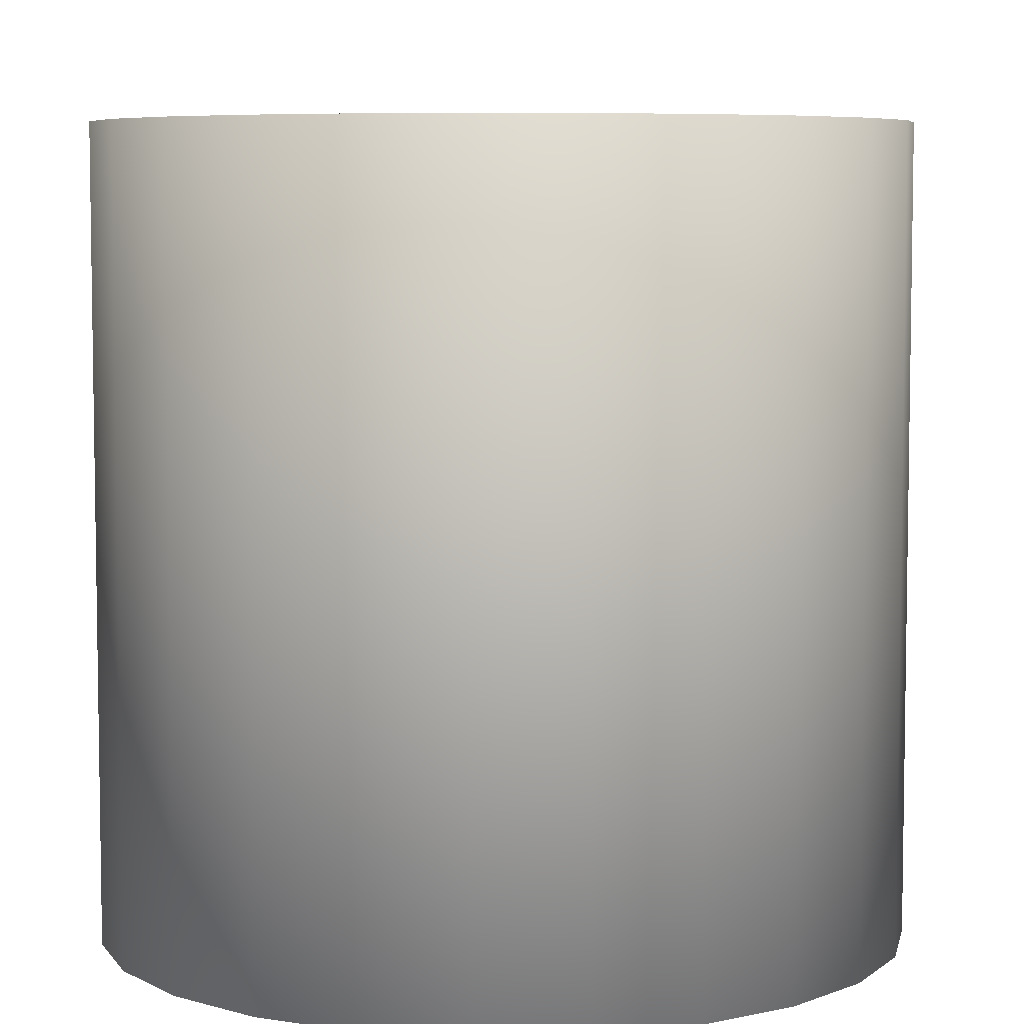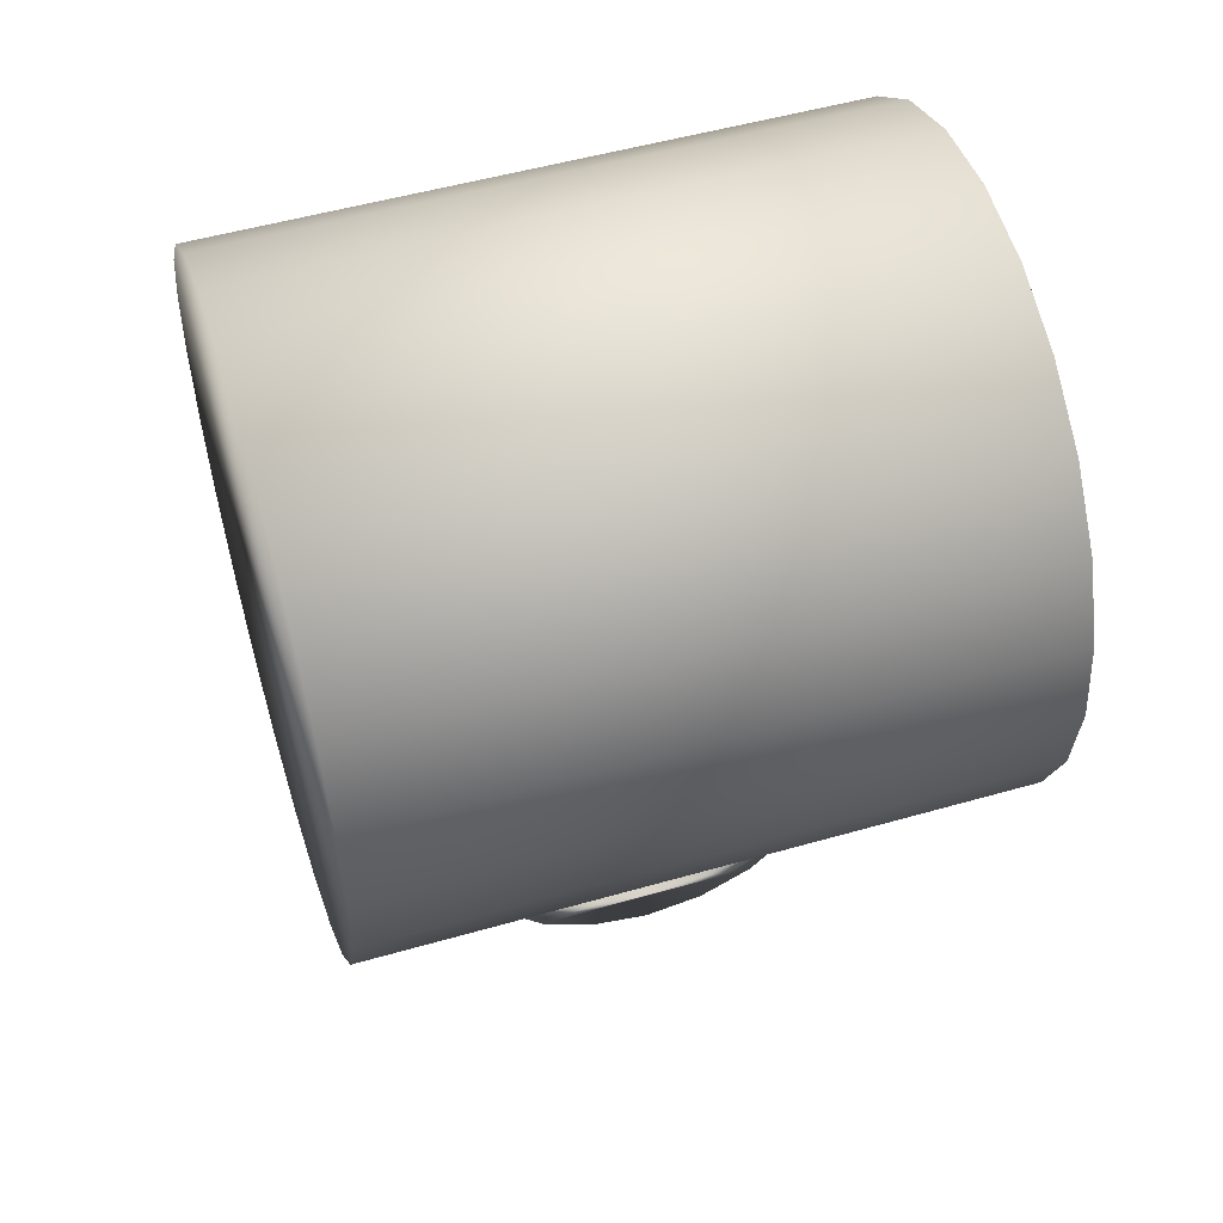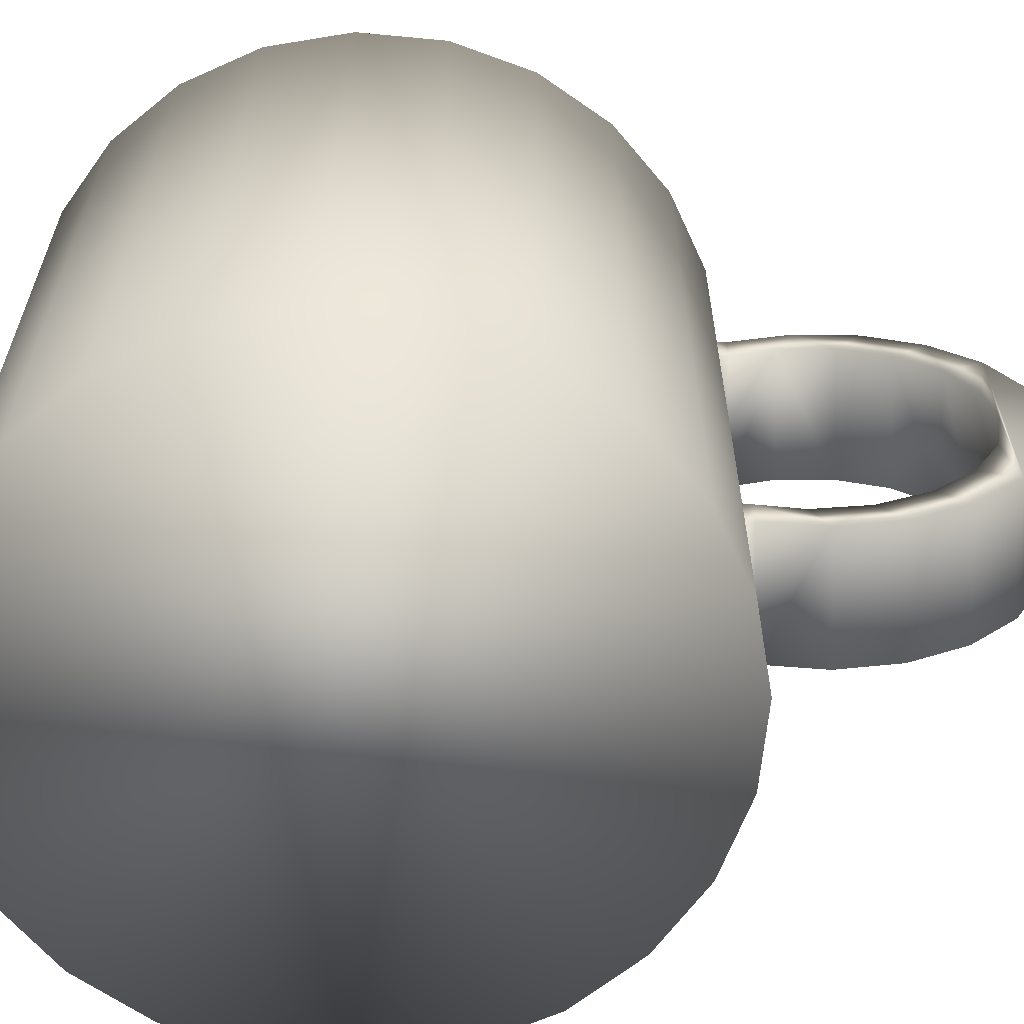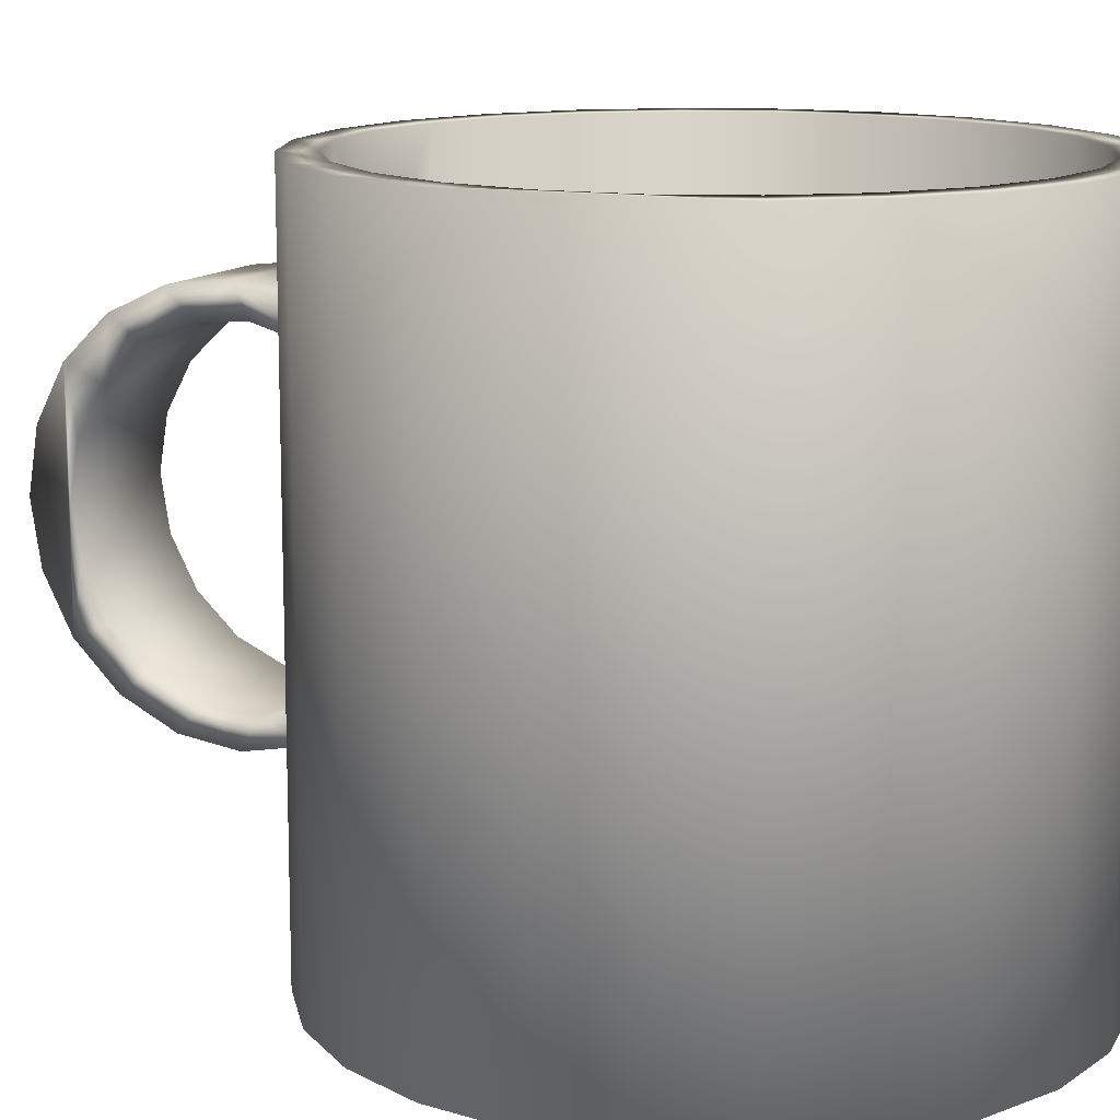
<metadata>
{"format":"obj","ext":"obj","renderer":"f3d","projection":"perspective","resolution":1024,"background":"white","views":[{"elev":6.3,"azim":3.5,"up":"+Y"},{"elev":52.0,"azim":72.8,"up":"+Z"},{"elev":-63.4,"azim":92.0,"up":"+Y"},{"elev":13.2,"azim":-63.1,"up":"+Y"}]}
</metadata>
<code>
v -0.000301 0.1188 -0.1136
v 0.04995 -0.1091 -0.107
v -0.000301 -0.1109 -0.1136
v 0.04995 0.1171 -0.107
v 0.04995 -0.1342 -0.107
v -0.05055 -0.1091 -0.107
v 0.04995 -0.1109 -0.1136
v -0.05055 0.1171 -0.107
v 0.04995 0.1422 -0.107
v 0.04995 0.1188 -0.1136
v 0.06473 0.2406 -0.105
v -0.000301 -0.1342 -0.1136
v -0.05055 -0.1109 -0.1136
v 0.04995 -0.1197 -0.1468
v -0.05055 0.1188 -0.1136
v -0.05055 0.1422 -0.107
v -0.000301 0.1422 -0.1136
v 0.04995 0.1277 -0.1468
v 0.06473 -0.2619 -0.105
v -0.000301 -0.1342 -0.08846
v 0.04995 -0.1342 -0.1136
v -0.05055 -0.1342 -0.107
v -0.05055 -0.1197 -0.1468
v 0.04995 -0.1439 -0.1602
v -0.06533 0.2406 -0.105
v -0.05055 0.1422 -0.1136
v -0.000301 0.2406 -0.1136
v 0.04995 0.1422 -0.08846
v 0.04995 0.1422 -0.1136
v -0.000301 -0.2619 -0.1136
v -0.05055 -0.1342 -0.08185
v 0.04995 -0.1342 -0.08185
v 0.1253 -0.2619 -0.07992
v -0.05055 -0.1342 -0.1136
v -0.05055 -0.1168 -0.1879
v 0.04995 -0.1168 -0.1879
v -0.05055 0.1519 -0.1602
v -0.05055 0.1277 -0.1468
v -0.000301 0.1422 -0.08846
v 0.04995 0.1519 -0.1602
v 0.05823 0.2406 -0.08076
v 0.06473 -0.2619 0.3804
v 0.1253 0.2406 -0.07992
v 0.1253 -0.2619 0.3553
v -0.06533 -0.2619 -0.105
v -0.05055 -0.1439 -0.1602
v 0.04995 -0.1383 -0.2074
v -0.05055 0.1248 -0.1879
v -0.05055 0.1422 -0.08185
v -0.05883 0.2406 -0.08076
v 0.04995 0.1422 -0.08185
v -0.000301 0.2406 -0.08846
v 0.1128 0.2406 -0.05816
v 0.04995 0.1248 -0.1879
v -0.000301 -0.2619 0.3889
v 0.1774 -0.2619 -0.03999
v 0.1774 -0.2619 0.3153
v -0.1259 0.2406 -0.07992
v -0.05055 -0.1006 -0.2258
v -0.05055 -0.1383 -0.2074
v 0.04995 -0.1006 -0.2258
v -0.1134 0.2406 -0.05816
v -0.05055 0.1463 -0.2074
v 0.05823 -0.2368 -0.08076
v 0.04995 0.1463 -0.2074
v 0.06473 0.2406 0.3804
v 0.1253 0.2406 0.3553
v 0.1596 0.2406 -0.02223
v 0.1774 0.2406 -0.03999
v 0.1774 0.2406 0.3153
v -0.06533 -0.2619 0.3804
v -0.1259 -0.2619 -0.07992
v 0.04995 -0.118 -0.2504
v 0.04995 0.1085 -0.2258
v -0.1134 -0.2368 -0.05816
v 0.1128 -0.2368 -0.05816
v -0.000301 -0.2368 -0.08846
v -0.000301 0.2406 0.3889
v 0.2173 0.2406 0.01204
v 0.2173 -0.2619 0.01204
v 0.2173 -0.2619 0.2633
v -0.178 0.2406 -0.03999
v -0.1602 0.2406 -0.02223
v -0.05055 -0.07283 -0.2563
v -0.05055 -0.118 -0.2504
v 0.04995 -0.07283 -0.2563
v -0.05055 0.1085 -0.2258
v -0.05883 -0.2368 -0.08076
v -0.1602 -0.2368 -0.02223
v -0.05055 0.126 -0.2504
v 0.1128 -0.2368 0.3335
v 0.05823 -0.2368 0.3561
v 0.04995 0.126 -0.2504
v 0.05823 0.2406 0.3561
v 0.1128 0.2406 0.3335
v 0.1596 0.2406 0.2976
v 0.1596 -0.2368 -0.02223
v 0.1955 0.2406 0.0246
v 0.2173 0.2406 0.2633
v -0.1259 -0.2619 0.3553
v -0.06533 0.2406 0.3804
v -0.178 -0.2619 -0.03999
v 0.04995 -0.08507 -0.2848
v -0.05055 0.08081 -0.2563
v -0.05883 -0.2368 0.3561
v -0.1134 -0.2368 0.3335
v 0.1596 -0.2368 0.2976
v -0.000301 -0.2368 0.3638
v 0.04995 0.08081 -0.2563
v -0.000301 0.2406 0.3638
v 0.1955 0.2406 0.2507
v 0.1955 -0.2368 0.0246
v 0.2424 0.2406 0.07264
v 0.2181 0.2406 0.07914
v 0.2424 -0.2619 0.07264
v 0.2424 -0.2619 0.2027
v -0.05883 0.2406 0.3561
v -0.2179 -0.2619 0.01204
v -0.1961 0.2406 0.0246
v 0.04995 -0.03666 -0.276
v -0.05055 -0.08507 -0.2848
v -0.1602 -0.2368 0.2976
v -0.05055 0.09305 -0.2848
v 0.04995 0.09305 -0.2848
v 0.1955 -0.2368 0.2507
v 0.2181 -0.2368 0.07914
v 0.2424 0.2406 0.2027
v 0.2181 0.2406 0.1962
v -0.178 -0.2619 0.3153
v -0.1259 0.2406 0.3553
v -0.1134 0.2406 0.3335
v -0.2179 0.2406 0.01204
v -0.1961 -0.2368 0.0246
v -0.05055 -0.03666 -0.276
v 0.04995 0.003987 -0.2829
v -0.05055 0.04463 -0.276
v -0.1602 0.2406 0.2976
v 0.04995 0.04463 -0.276
v 0.2181 -0.2368 0.1962
v 0.251 0.2406 0.1377
v 0.2258 0.2406 0.1377
v 0.2258 -0.2368 0.1377
v 0.251 -0.2619 0.1377
v -0.243 -0.2619 0.07264
v -0.2179 -0.2619 0.2633
v -0.2187 0.2406 0.07914
v -0.05055 0.003987 -0.2829
v -0.05055 -0.04297 -0.3069
v -0.1961 -0.2368 0.2507
v 0.04995 0.05094 -0.3069
v -0.178 0.2406 0.3153
v -0.243 0.2406 0.07264
v -0.2179 0.2406 0.2633
v -0.2264 0.2406 0.1377
v -0.2187 -0.2368 0.07914
v 0.04995 -0.04297 -0.3069
v -0.05055 0.05094 -0.3069
v -0.1961 0.2406 0.2507
v -0.2516 -0.2619 0.1377
v -0.243 -0.2619 0.2027
v -0.243 0.2406 0.2027
v -0.05055 0.003987 -0.3146
v -0.2187 -0.2368 0.1962
v 0.04995 0.003987 -0.3146
v -0.2516 0.2406 0.1377
v -0.2264 -0.2368 0.1377
v -0.2187 0.2406 0.1962
g mesh1_mesh1-geometry
f 1 2 3
f 2 1 4
f 3 2 1
f 4 1 2
f 5 3 2
f 2 3 5
f 2 3 6
f 6 3 2
f 7 3 2
f 2 3 7
f 6 1 3
f 3 1 6
f 4 8 1
f 1 8 4
f 1 9 4
f 4 9 1
f 4 1 10
f 10 1 4
f 11 2 4
f 4 2 11
f 3 5 12
f 12 5 3
f 11 5 2
f 2 5 11
f 7 2 5
f 5 2 7
f 12 6 3
f 3 6 12
f 3 13 6
f 6 13 3
f 14 3 7
f 7 3 14
f 1 6 8
f 8 6 1
f 1 8 15
f 15 8 1
f 16 1 8
f 8 1 16
f 9 1 17
f 17 1 9
f 11 4 9
f 9 4 11
f 10 9 4
f 4 9 10
f 1 18 10
f 10 18 1
f 19 12 5
f 5 12 19
f 20 12 5
f 5 12 20
f 5 12 21
f 21 12 5
f 19 5 11
f 11 5 19
f 7 5 21
f 21 5 7
f 6 12 22
f 22 12 6
f 3 23 13
f 13 23 3
f 13 22 6
f 6 22 13
f 23 3 14
f 14 3 23
f 7 24 14
f 14 24 7
f 6 25 8
f 8 25 6
f 15 8 26
f 26 8 15
f 15 18 1
f 1 18 15
f 1 16 17
f 17 16 1
f 8 25 16
f 16 25 8
f 26 8 16
f 16 8 26
f 27 9 17
f 17 9 27
f 17 28 9
f 9 28 17
f 29 17 9
f 9 17 29
f 11 9 27
f 27 9 11
f 29 9 10
f 10 9 29
f 18 29 10
f 10 29 18
f 12 19 30
f 30 19 12
f 31 12 20
f 20 12 31
f 20 5 32
f 32 5 20
f 12 24 21
f 21 24 12
f 11 33 19
f 19 33 11
f 24 7 21
f 21 7 24
f 12 30 22
f 22 30 12
f 12 31 22
f 22 31 12
f 12 22 34
f 34 22 12
f 22 25 6
f 6 25 22
f 23 34 13
f 13 34 23
f 34 22 13
f 13 22 34
f 14 35 23
f 23 35 14
f 14 24 36
f 36 24 14
f 37 15 26
f 26 15 37
f 18 15 38
f 38 15 18
f 16 25 17
f 17 25 16
f 17 26 16
f 16 26 17
f 16 39 17
f 17 39 16
f 17 25 27
f 27 25 17
f 17 39 28
f 28 39 17
f 40 17 29
f 29 17 40
f 27 41 11
f 11 41 27
f 29 18 40
f 40 18 29
f 42 30 19
f 19 30 42
f 34 24 12
f 12 24 34
f 33 11 43
f 43 11 33
f 44 19 33
f 33 19 44
f 45 22 30
f 30 22 45
f 22 45 25
f 25 45 22
f 34 23 46
f 46 23 34
f 35 14 36
f 36 14 35
f 46 23 35
f 35 23 46
f 36 24 47
f 47 24 36
f 15 37 38
f 38 37 15
f 17 37 26
f 26 37 17
f 48 18 38
f 38 18 48
f 39 16 49
f 49 16 39
f 25 50 27
f 27 50 25
f 28 39 51
f 51 39 28
f 37 17 40
f 40 17 37
f 27 52 41
f 41 52 27
f 11 41 53
f 53 41 11
f 54 40 18
f 18 40 54
f 55 30 42
f 42 30 55
f 42 19 44
f 44 19 42
f 24 34 46
f 46 34 24
f 11 53 43
f 43 53 11
f 43 56 33
f 33 56 43
f 44 33 57
f 57 33 44
f 55 45 30
f 30 45 55
f 45 58 25
f 25 58 45
f 36 59 35
f 35 59 36
f 46 35 60
f 60 35 46
f 46 47 24
f 24 47 46
f 36 47 61
f 61 47 36
f 38 37 48
f 48 37 38
f 18 48 54
f 54 48 18
f 25 62 50
f 50 62 25
f 27 50 52
f 52 50 27
f 40 63 37
f 37 63 40
f 39 41 52
f 52 41 39
f 64 53 41
f 41 53 64
f 40 54 65
f 65 54 40
f 66 55 42
f 42 55 66
f 67 42 44
f 44 42 67
f 43 53 68
f 68 53 43
f 56 43 69
f 69 43 56
f 57 33 56
f 56 33 57
f 70 44 57
f 57 44 70
f 71 45 55
f 55 45 71
f 58 45 72
f 72 45 58
f 58 62 25
f 25 62 58
f 59 36 61
f 61 36 59
f 60 35 59
f 59 35 60
f 47 46 60
f 60 46 47
f 61 47 73
f 73 47 61
f 48 37 63
f 63 37 48
f 48 74 54
f 54 74 48
f 75 50 62
f 62 50 75
f 50 39 52
f 52 39 50
f 63 40 65
f 65 40 63
f 20 41 39
f 39 41 20
f 53 64 76
f 76 64 53
f 41 77 64
f 64 77 41
f 65 54 74
f 74 54 65
f 55 66 78
f 78 66 55
f 42 67 66
f 66 67 42
f 44 70 67
f 67 70 44
f 76 68 53
f 53 68 76
f 43 68 69
f 69 68 43
f 79 56 69
f 69 56 79
f 57 56 80
f 80 56 57
f 81 70 57
f 57 70 81
f 71 72 45
f 45 72 71
f 78 71 55
f 55 71 78
f 72 82 58
f 58 82 72
f 58 83 62
f 62 83 58
f 61 84 59
f 59 84 61
f 60 59 85
f 85 59 60
f 60 73 47
f 47 73 60
f 61 73 86
f 86 73 61
f 48 63 87
f 87 63 48
f 74 48 87
f 87 48 74
f 50 75 88
f 88 75 50
f 62 89 75
f 75 89 62
f 50 20 39
f 39 20 50
f 65 90 63
f 63 90 65
f 77 41 20
f 20 41 77
f 64 91 76
f 76 91 64
f 77 92 64
f 64 92 77
f 65 74 93
f 93 74 65
f 94 78 66
f 66 78 94
f 95 66 67
f 67 66 95
f 96 67 70
f 70 67 96
f 68 76 97
f 97 76 68
f 69 68 98
f 98 68 69
f 56 79 80
f 80 79 56
f 69 98 79
f 79 98 69
f 57 80 81
f 81 80 57
f 70 81 99
f 99 81 70
f 100 72 71
f 71 72 100
f 71 78 101
f 101 78 71
f 82 72 102
f 102 72 82
f 82 83 58
f 58 83 82
f 89 62 83
f 83 62 89
f 84 61 86
f 86 61 84
f 85 59 84
f 84 59 85
f 73 60 85
f 85 60 73
f 86 73 103
f 103 73 86
f 87 63 90
f 90 63 87
f 104 74 87
f 87 74 104
f 75 105 88
f 88 105 75
f 88 20 50
f 50 20 88
f 89 106 75
f 75 106 89
f 90 65 93
f 93 65 90
f 20 88 77
f 77 88 20
f 64 92 91
f 91 92 64
f 76 91 107
f 107 91 76
f 77 108 92
f 92 108 77
f 93 74 109
f 109 74 93
f 110 78 94
f 94 78 110
f 94 66 95
f 95 66 94
f 95 67 96
f 96 67 95
f 96 70 111
f 111 70 96
f 76 107 97
f 97 107 76
f 112 68 97
f 97 68 112
f 68 112 98
f 98 112 68
f 113 80 79
f 79 80 113
f 79 98 114
f 114 98 79
f 81 80 115
f 115 80 81
f 116 99 81
f 81 99 116
f 111 70 99
f 99 70 111
f 100 102 72
f 72 102 100
f 101 100 71
f 71 100 101
f 117 101 78
f 78 101 117
f 118 82 102
f 102 82 118
f 82 119 83
f 83 119 82
f 119 89 83
f 83 89 119
f 120 84 86
f 86 84 120
f 85 84 121
f 121 84 85
f 85 103 73
f 73 103 85
f 86 103 120
f 120 103 86
f 87 90 104
f 104 90 87
f 74 104 109
f 109 104 74
f 75 106 105
f 105 106 75
f 88 105 108
f 108 105 88
f 89 122 106
f 106 122 89
f 93 123 90
f 90 123 93
f 88 108 77
f 77 108 88
f 94 91 92
f 92 91 94
f 95 107 91
f 91 107 95
f 110 92 108
f 108 92 110
f 93 109 124
f 124 109 93
f 117 78 110
f 110 78 117
f 92 110 94
f 94 110 92
f 91 94 95
f 95 94 91
f 107 95 96
f 96 95 107
f 111 107 96
f 96 107 111
f 97 107 125
f 125 107 97
f 97 125 112
f 112 125 97
f 126 98 112
f 112 98 126
f 80 113 115
f 115 113 80
f 79 114 113
f 113 114 79
f 98 126 114
f 114 126 98
f 81 115 116
f 116 115 81
f 99 116 127
f 127 116 99
f 111 99 128
f 128 99 111
f 129 102 100
f 100 102 129
f 100 101 130
f 130 101 100
f 131 101 117
f 117 101 131
f 82 118 132
f 132 118 82
f 129 118 102
f 102 118 129
f 132 119 82
f 82 119 132
f 89 119 133
f 133 119 89
f 84 120 134
f 134 120 84
f 121 84 134
f 134 84 121
f 103 85 121
f 121 85 103
f 120 103 135
f 135 103 120
f 104 90 123
f 123 90 104
f 136 109 104
f 104 109 136
f 131 105 106
f 106 105 131
f 117 108 105
f 105 108 117
f 133 122 89
f 89 122 133
f 137 106 122
f 122 106 137
f 123 93 124
f 124 93 123
f 108 117 110
f 110 117 108
f 124 109 138
f 138 109 124
f 107 111 125
f 125 111 107
f 112 125 139
f 139 125 112
f 112 139 126
f 126 139 112
f 140 115 113
f 113 115 140
f 113 114 141
f 141 114 113
f 142 114 126
f 126 114 142
f 116 115 143
f 143 115 116
f 143 127 116
f 116 127 143
f 128 99 127
f 127 99 128
f 128 125 111
f 111 125 128
f 130 129 100
f 100 129 130
f 131 130 101
f 101 130 131
f 105 131 117
f 117 131 105
f 144 132 118
f 118 132 144
f 145 118 129
f 129 118 145
f 132 146 119
f 119 146 132
f 146 133 119
f 119 133 146
f 135 134 120
f 120 134 135
f 121 134 147
f 147 134 121
f 148 103 121
f 121 103 148
f 124 135 103
f 103 135 124
f 123 136 104
f 104 136 123
f 109 136 138
f 138 136 109
f 106 137 131
f 131 137 106
f 133 149 122
f 122 149 133
f 149 137 122
f 122 137 149
f 150 123 124
f 124 123 150
f 124 138 135
f 135 138 124
f 125 128 139
f 139 128 125
f 126 139 142
f 142 139 126
f 115 140 143
f 143 140 115
f 113 127 140
f 140 127 113
f 114 142 141
f 141 142 114
f 113 141 127
f 127 141 113
f 127 143 140
f 140 143 127
f 128 127 141
f 141 127 128
f 129 130 151
f 151 130 129
f 137 130 131
f 131 130 137
f 132 144 152
f 152 144 132
f 145 144 118
f 118 144 145
f 129 153 145
f 145 153 129
f 132 154 146
f 146 154 132
f 133 146 155
f 155 146 133
f 134 135 147
f 147 135 134
f 121 147 123
f 123 147 121
f 103 148 156
f 156 148 103
f 121 157 148
f 148 157 121
f 124 103 156
f 156 103 124
f 136 123 147
f 147 123 136
f 147 138 136
f 136 138 147
f 155 149 133
f 133 149 155
f 137 149 158
f 158 149 137
f 123 150 157
f 157 150 123
f 124 156 150
f 150 156 124
f 138 147 135
f 135 147 138
f 141 139 128
f 128 139 141
f 139 141 142
f 142 141 139
f 137 151 130
f 130 151 137
f 153 129 151
f 151 129 153
f 159 152 144
f 144 152 159
f 154 132 152
f 152 132 154
f 160 144 145
f 145 144 160
f 161 145 153
f 153 145 161
f 154 155 146
f 146 155 154
f 121 123 157
f 157 123 121
f 162 156 148
f 148 156 162
f 148 157 162
f 162 157 148
f 155 163 149
f 149 163 155
f 163 158 149
f 149 158 163
f 158 151 137
f 137 151 158
f 164 157 150
f 150 157 164
f 150 156 164
f 164 156 150
f 158 153 151
f 151 153 158
f 152 159 165
f 165 159 152
f 144 160 159
f 159 160 144
f 152 153 154
f 154 153 152
f 145 161 160
f 160 161 145
f 152 161 153
f 153 161 152
f 155 154 166
f 166 154 155
f 156 162 164
f 164 162 156
f 157 164 162
f 162 164 157
f 163 155 166
f 166 155 163
f 158 163 167
f 167 163 158
f 167 153 158
f 158 153 167
f 160 165 159
f 159 165 160
f 161 152 165
f 165 152 161
f 154 153 167
f 167 153 154
f 165 160 161
f 161 160 165
f 167 166 154
f 154 166 167
f 166 167 163
f 163 167 166
g mesh2_mesh2-geometry
l 2 5
l 3 2
l 5 12
l 3 6
l 12 22
l 6 22
g mesh3_mesh3-geometry
l 4 1
l 9 4
l 1 8
l 9 17
l 16 8
l 17 16

</code>
